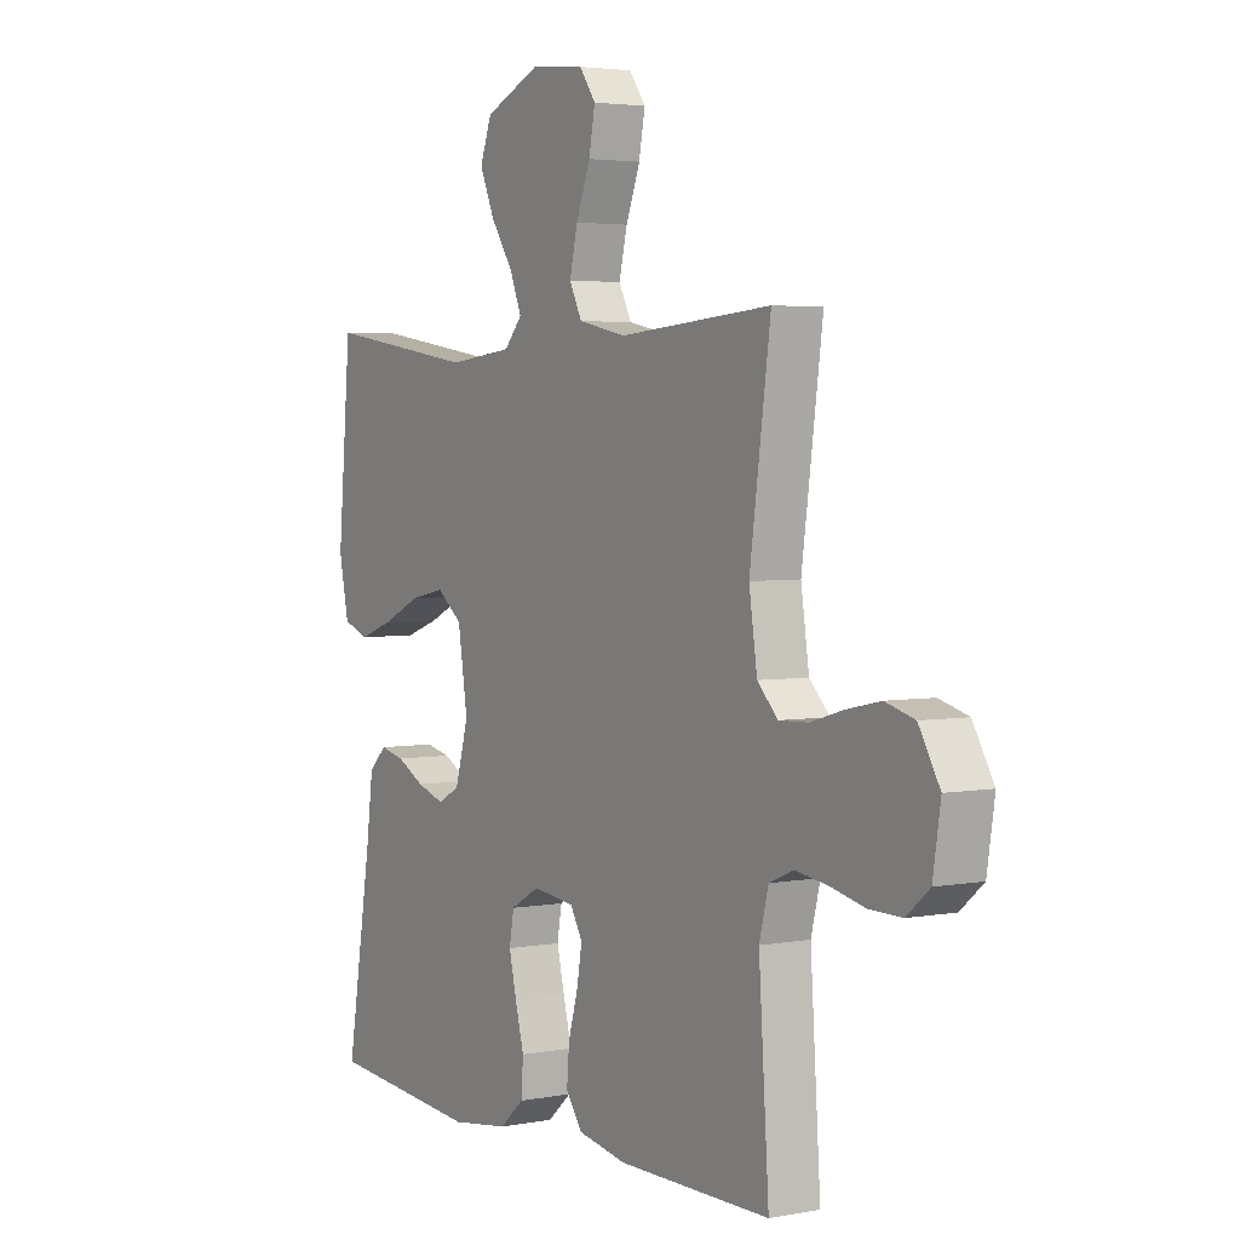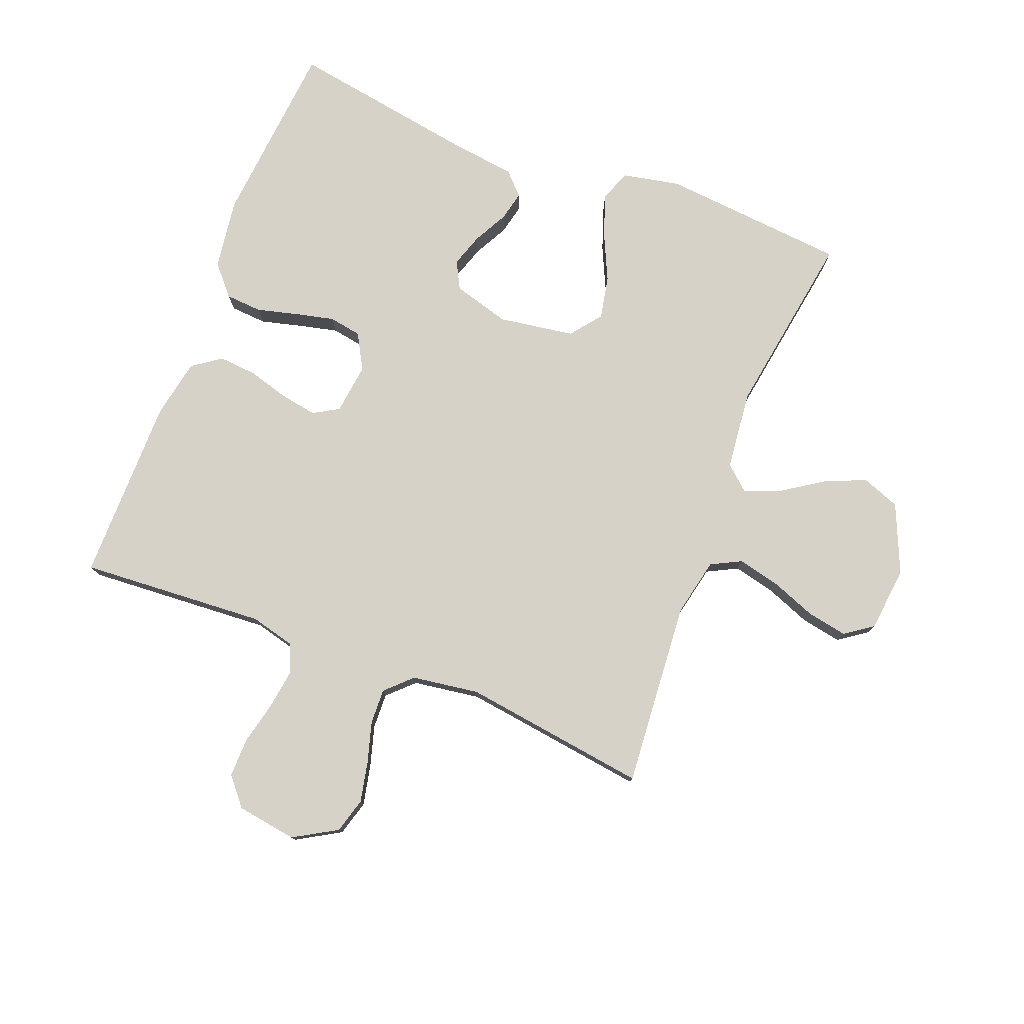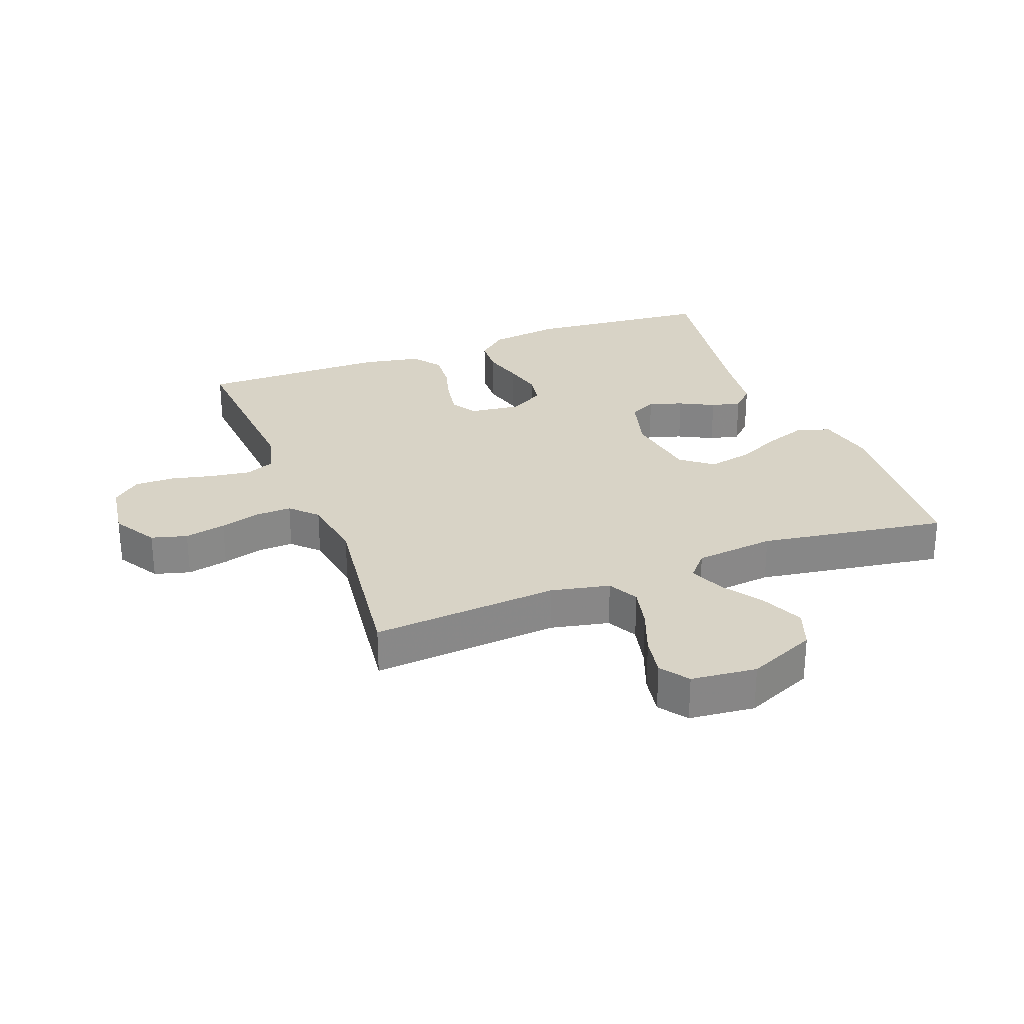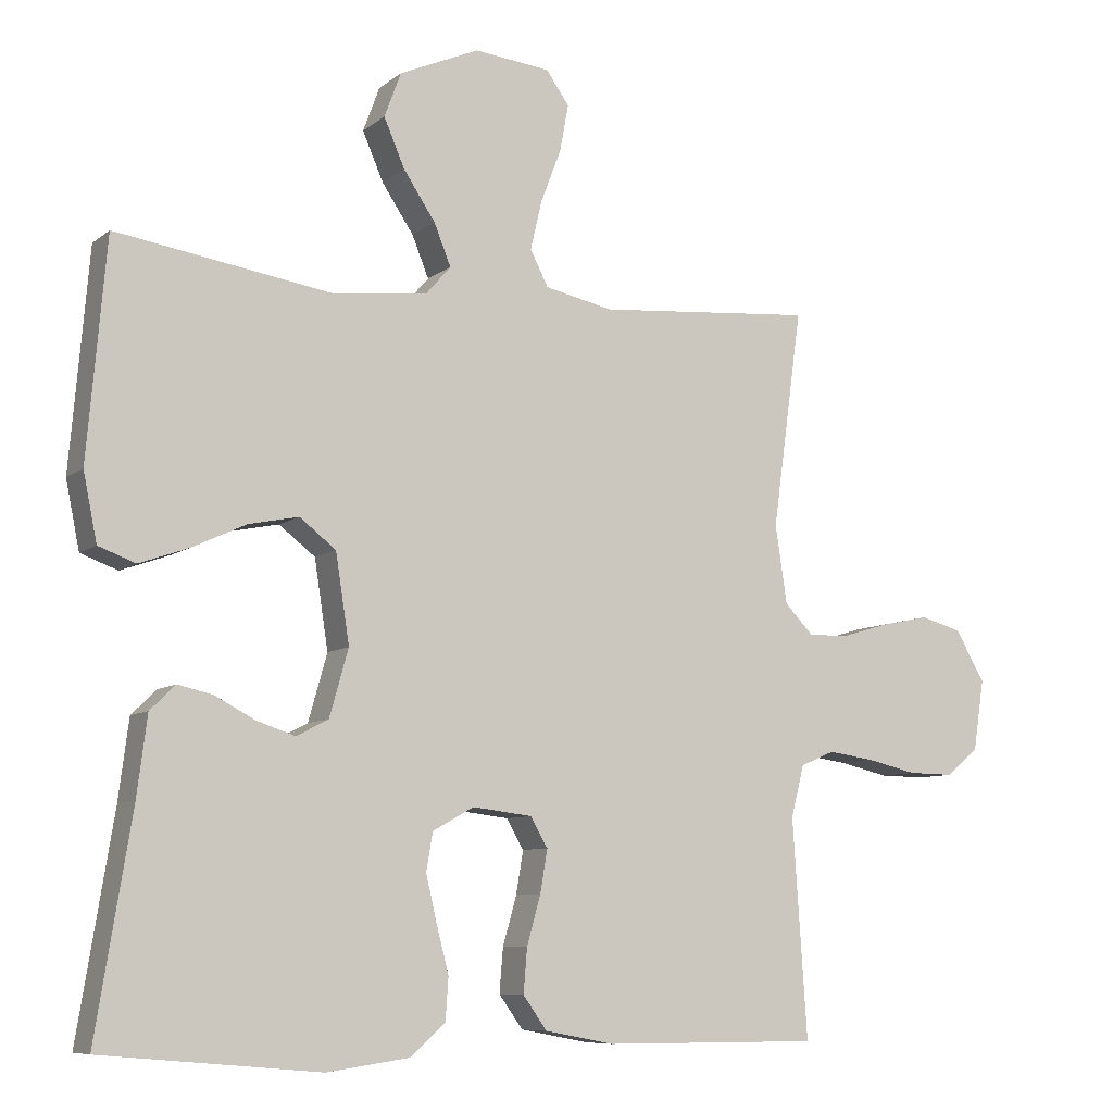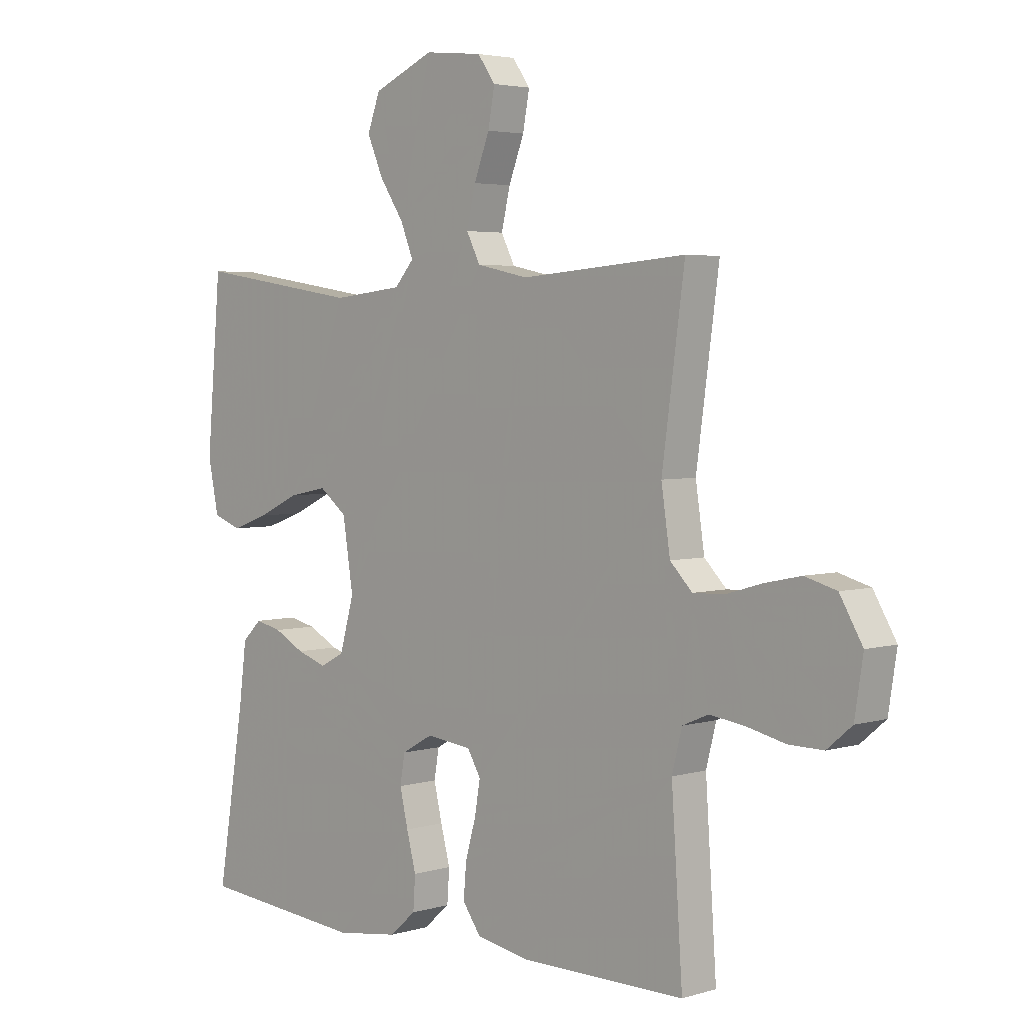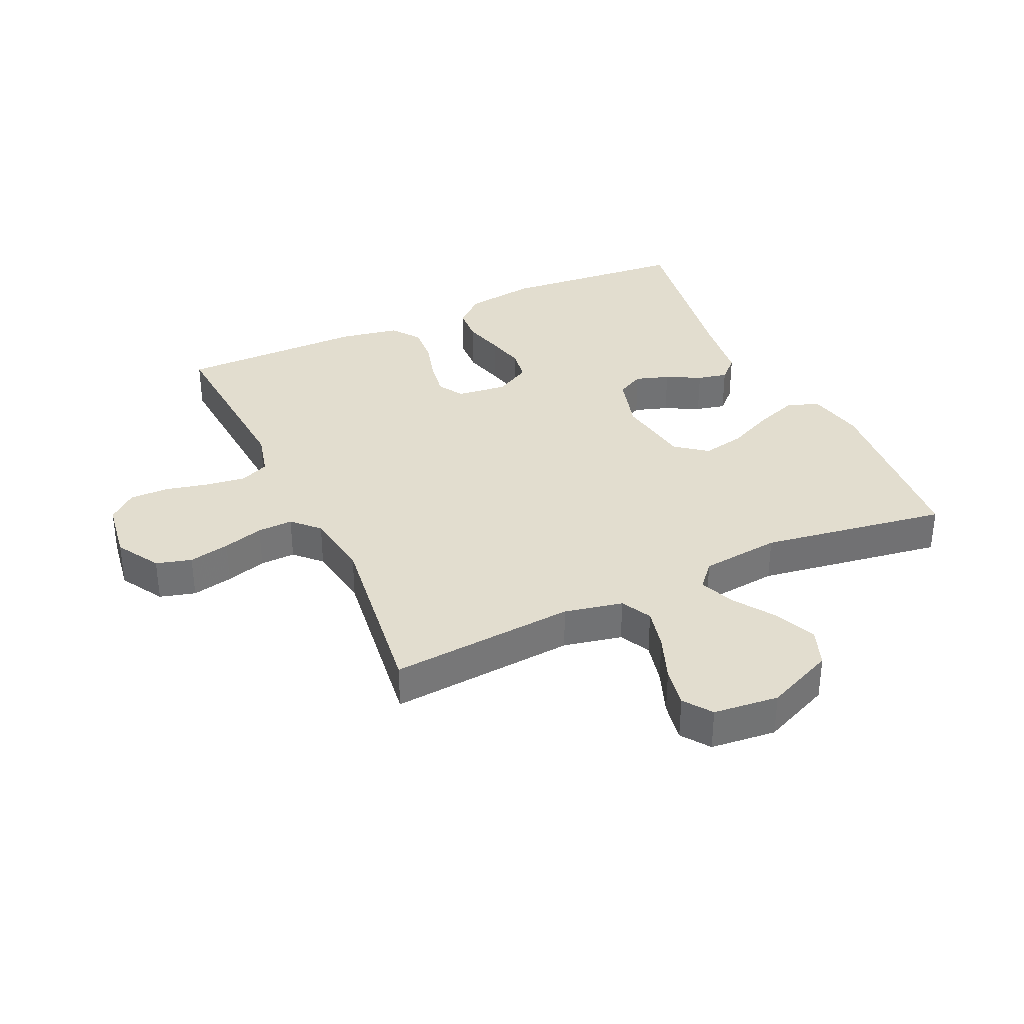
<metadata>
{"format":"obj","ext":"obj","renderer":"f3d","projection":"perspective","resolution":1024,"background":"white","views":[{"elev":3.4,"azim":-122.2,"up":"+Z"},{"elev":78.0,"azim":-68.7,"up":"+Y"},{"elev":27.8,"azim":-21.1,"up":"+Y"},{"elev":-8.1,"azim":152.7,"up":"+Z"},{"elev":3.7,"azim":-134.6,"up":"+Z"},{"elev":34.9,"azim":-25.0,"up":"+Y"}]}
</metadata>
<code>
v -0.5 0.07 0.5
v -0.2 0.07 0.476
v -0.106 0.07 0.496
v -0.081 0.07 0.545
v -0.097 0.07 0.613
v -0.125 0.07 0.686
v -0.137 0.07 0.751
v -0.105 0.07 0.796
v 0 0.07 0.807
v 0.11 0.07 0.759
v 0.133 0.07 0.697
v 0.104 0.07 0.63
v 0.06 0.07 0.564
v 0.037 0.07 0.507
v 0.072 0.07 0.467
v 0.2 0.07 0.453
v 0.5 0.07 0.5
v 0.526 0.07 0.2
v 0.507 0.07 0.107
v 0.456 0.07 0.088
v 0.388 0.07 0.112
v 0.313 0.07 0.147
v 0.244 0.07 0.161
v 0.194 0.07 0.122
v 0.175 0.07 0
v 0.201 0.07 -0.092
v 0.245 0.07 -0.115
v 0.299 0.07 -0.097
v 0.354 0.07 -0.068
v 0.402 0.07 -0.057
v 0.437 0.07 -0.091
v 0.451 0.07 -0.2
v 0.5 0.07 -0.5
v 0.2 0.07 -0.527
v 0.086 0.07 -0.511
v 0.038 0.07 -0.469
v 0.034 0.07 -0.41
v 0.051 0.07 -0.345
v 0.066 0.07 -0.281
v 0.057 0.07 -0.229
v 0 0.07 -0.197
v -0.082 0.07 -0.207
v -0.106 0.07 -0.248
v -0.096 0.07 -0.307
v -0.077 0.07 -0.374
v -0.072 0.07 -0.435
v -0.105 0.07 -0.481
v -0.2 0.07 -0.499
v -0.5 0.07 -0.5
v -0.48 0.07 -0.2
v -0.498 0.07 -0.129
v -0.545 0.07 -0.109
v -0.609 0.07 -0.118
v -0.678 0.07 -0.134
v -0.741 0.07 -0.135
v -0.786 0.07 -0.097
v -0.801 0.07 0
v -0.76 0.07 0.07
v -0.703 0.07 0.086
v -0.637 0.07 0.072
v -0.572 0.07 0.053
v -0.515 0.07 0.051
v -0.475 0.07 0.092
v -0.459 0.07 0.2
v -0.5 0 0.5
v -0.2 0 0.476
v -0.106 0 0.496
v -0.081 0 0.545
v -0.097 0 0.613
v -0.125 0 0.686
v -0.137 0 0.751
v -0.105 0 0.796
v 0 0 0.807
v 0.11 0 0.759
v 0.133 0 0.697
v 0.104 0 0.63
v 0.06 0 0.564
v 0.037 0 0.507
v 0.072 0 0.467
v 0.2 0 0.453
v 0.5 0 0.5
v 0.526 0 0.2
v 0.507 0 0.107
v 0.456 0 0.088
v 0.388 0 0.112
v 0.313 0 0.147
v 0.244 0 0.161
v 0.194 0 0.122
v 0.175 0 0
v 0.201 0 -0.092
v 0.245 0 -0.115
v 0.299 0 -0.097
v 0.354 0 -0.068
v 0.402 0 -0.057
v 0.437 0 -0.091
v 0.451 0 -0.2
v 0.5 0 -0.5
v 0.2 0 -0.527
v 0.086 0 -0.511
v 0.038 0 -0.469
v 0.034 0 -0.41
v 0.051 0 -0.345
v 0.066 0 -0.281
v 0.057 0 -0.229
v 0 0 -0.197
v -0.082 0 -0.207
v -0.106 0 -0.248
v -0.096 0 -0.307
v -0.077 0 -0.374
v -0.072 0 -0.435
v -0.105 0 -0.481
v -0.2 0 -0.499
v -0.5 0 -0.5
v -0.48 0 -0.2
v -0.498 0 -0.129
v -0.545 0 -0.109
v -0.609 0 -0.118
v -0.678 0 -0.134
v -0.741 0 -0.135
v -0.786 0 -0.097
v -0.801 0 0
v -0.76 0 0.07
v -0.703 0 0.086
v -0.637 0 0.072
v -0.572 0 0.053
v -0.515 0 0.051
v -0.475 0 0.092
v -0.459 0 0.2
f 59 60 61
f 58 59 61
f 57 58 61
f 56 57 61
f 55 56 61
f 54 55 61
f 53 54 61
f 52 53 61 62
f 51 52 62 63
f 48 49 50
f 47 48 50
f 46 47 50
f 45 46 50
f 44 45 50
f 51 63 64
f 50 51 64
f 44 50 64
f 43 44 64
f 36 37 38
f 35 36 38
f 34 35 38
f 33 34 38
f 32 33 38
f 32 38 39
f 31 32 39
f 30 31 39
f 29 30 39
f 28 29 39
f 27 28 39 40
f 20 21 22
f 19 20 22
f 18 19 22
f 17 18 22
f 16 17 22
f 15 16 22 23
f 14 15 23 24
f 11 12 13
f 10 11 13
f 9 10 13
f 8 9 13
f 7 8 13
f 6 7 13
f 5 6 13
f 4 5 13 14
f 14 24 25
f 4 14 25
f 3 4 25
f 64 1 2
f 43 64 2
f 42 43 2
f 26 27 40 41
f 26 41 42
f 25 26 42
f 3 25 42
f 2 3 42
f 125 124 123
f 125 123 122
f 125 122 121
f 125 121 120
f 125 120 119
f 125 119 118
f 125 118 117
f 126 125 117 116
f 127 126 116 115
f 114 113 112
f 114 112 111
f 114 111 110
f 114 110 109
f 114 109 108
f 128 127 115
f 128 115 114
f 128 114 108
f 128 108 107
f 102 101 100
f 102 100 99
f 102 99 98
f 102 98 97
f 102 97 96
f 103 102 96
f 103 96 95
f 103 95 94
f 103 94 93
f 103 93 92
f 104 103 92 91
f 86 85 84
f 86 84 83
f 86 83 82
f 86 82 81
f 86 81 80
f 87 86 80 79
f 88 87 79 78
f 77 76 75
f 77 75 74
f 77 74 73
f 77 73 72
f 77 72 71
f 77 71 70
f 77 70 69
f 78 77 69 68
f 89 88 78
f 89 78 68
f 89 68 67
f 66 65 128
f 66 128 107
f 66 107 106
f 105 104 91 90
f 106 105 90
f 106 90 89
f 106 89 67
f 106 67 66
f 1 65 66 2
f 2 66 67 3
f 3 67 68 4
f 4 68 69 5
f 5 69 70 6
f 6 70 71 7
f 7 71 72 8
f 8 72 73 9
f 9 73 74 10
f 10 74 75 11
f 11 75 76 12
f 12 76 77 13
f 13 77 78 14
f 14 78 79 15
f 15 79 80 16
f 16 80 81 17
f 17 81 82 18
f 18 82 83 19
f 19 83 84 20
f 20 84 85 21
f 21 85 86 22
f 22 86 87 23
f 23 87 88 24
f 24 88 89 25
f 25 89 90 26
f 26 90 91 27
f 27 91 92 28
f 28 92 93 29
f 29 93 94 30
f 30 94 95 31
f 31 95 96 32
f 32 96 97 33
f 33 97 98 34
f 34 98 99 35
f 35 99 100 36
f 36 100 101 37
f 37 101 102 38
f 38 102 103 39
f 39 103 104 40
f 40 104 105 41
f 41 105 106 42
f 42 106 107 43
f 43 107 108 44
f 44 108 109 45
f 45 109 110 46
f 46 110 111 47
f 47 111 112 48
f 48 112 113 49
f 49 113 114 50
f 50 114 115 51
f 51 115 116 52
f 52 116 117 53
f 53 117 118 54
f 54 118 119 55
f 55 119 120 56
f 56 120 121 57
f 57 121 122 58
f 58 122 123 59
f 59 123 124 60
f 60 124 125 61
f 61 125 126 62
f 62 126 127 63
f 63 127 128 64
f 64 128 65 1

</code>
